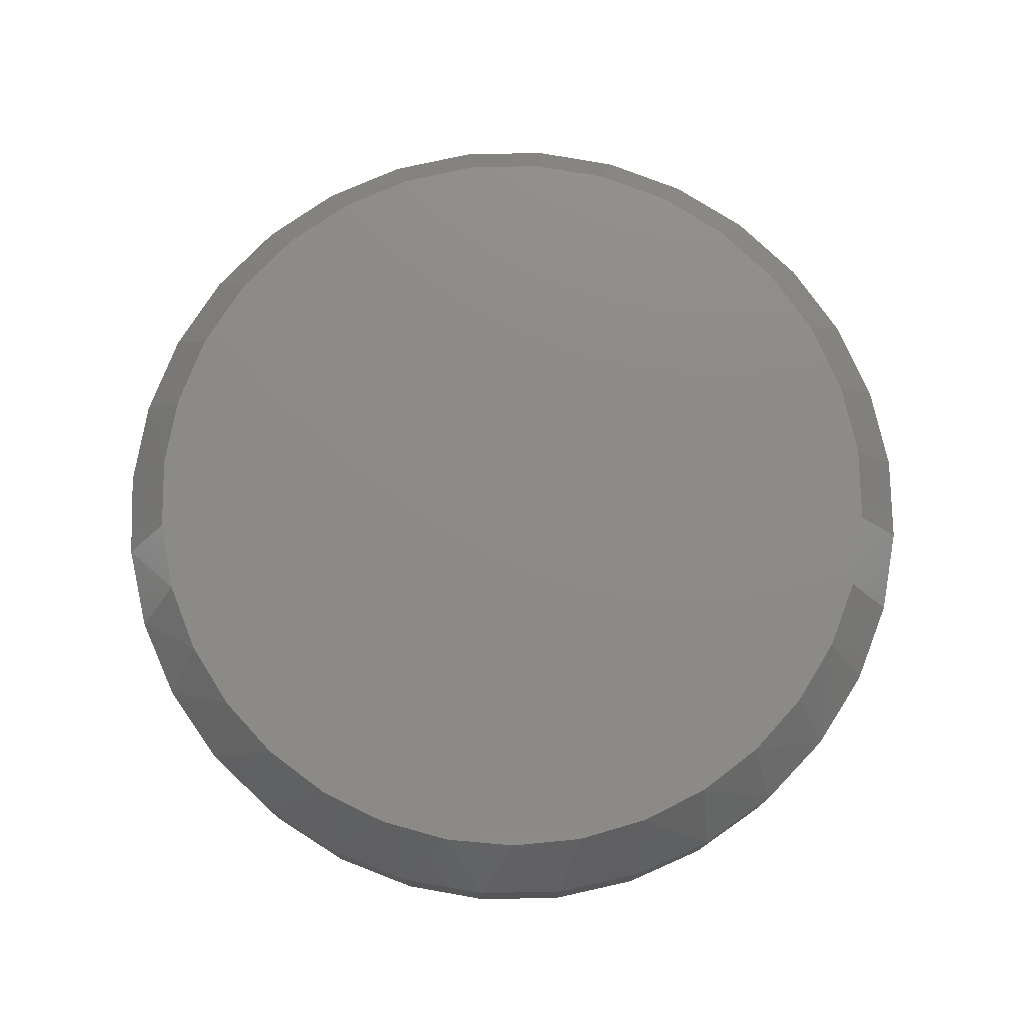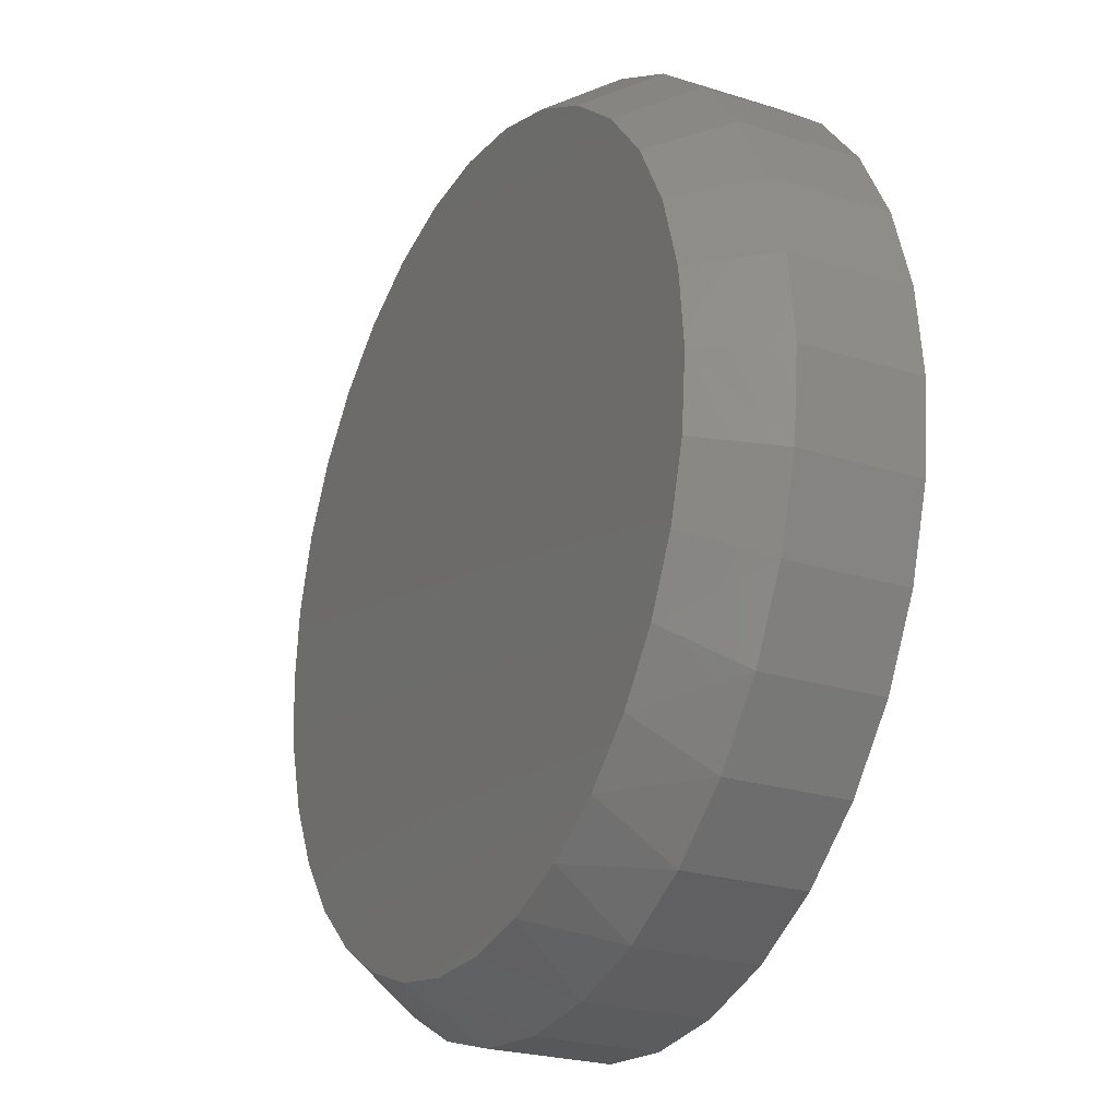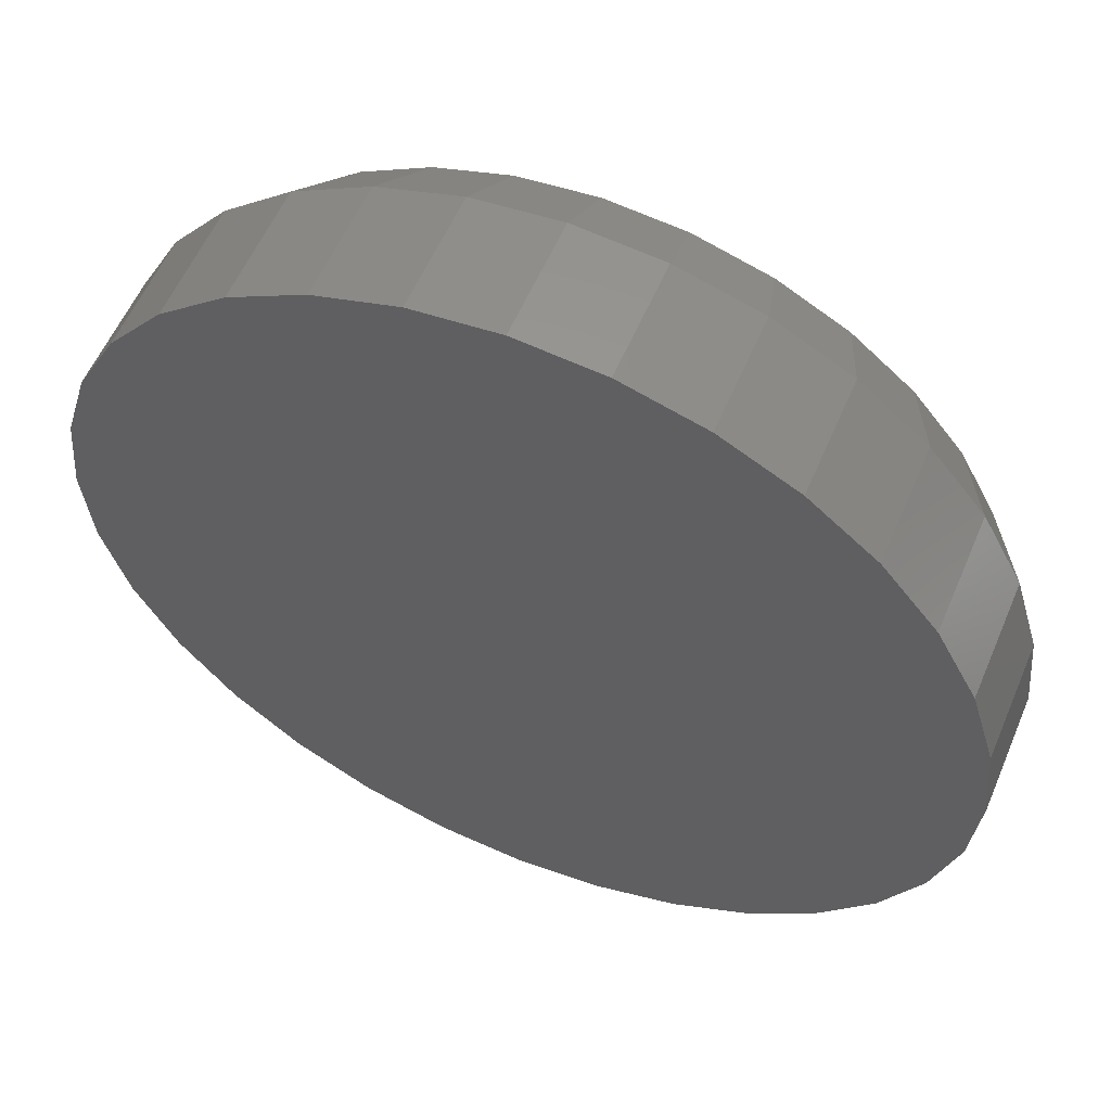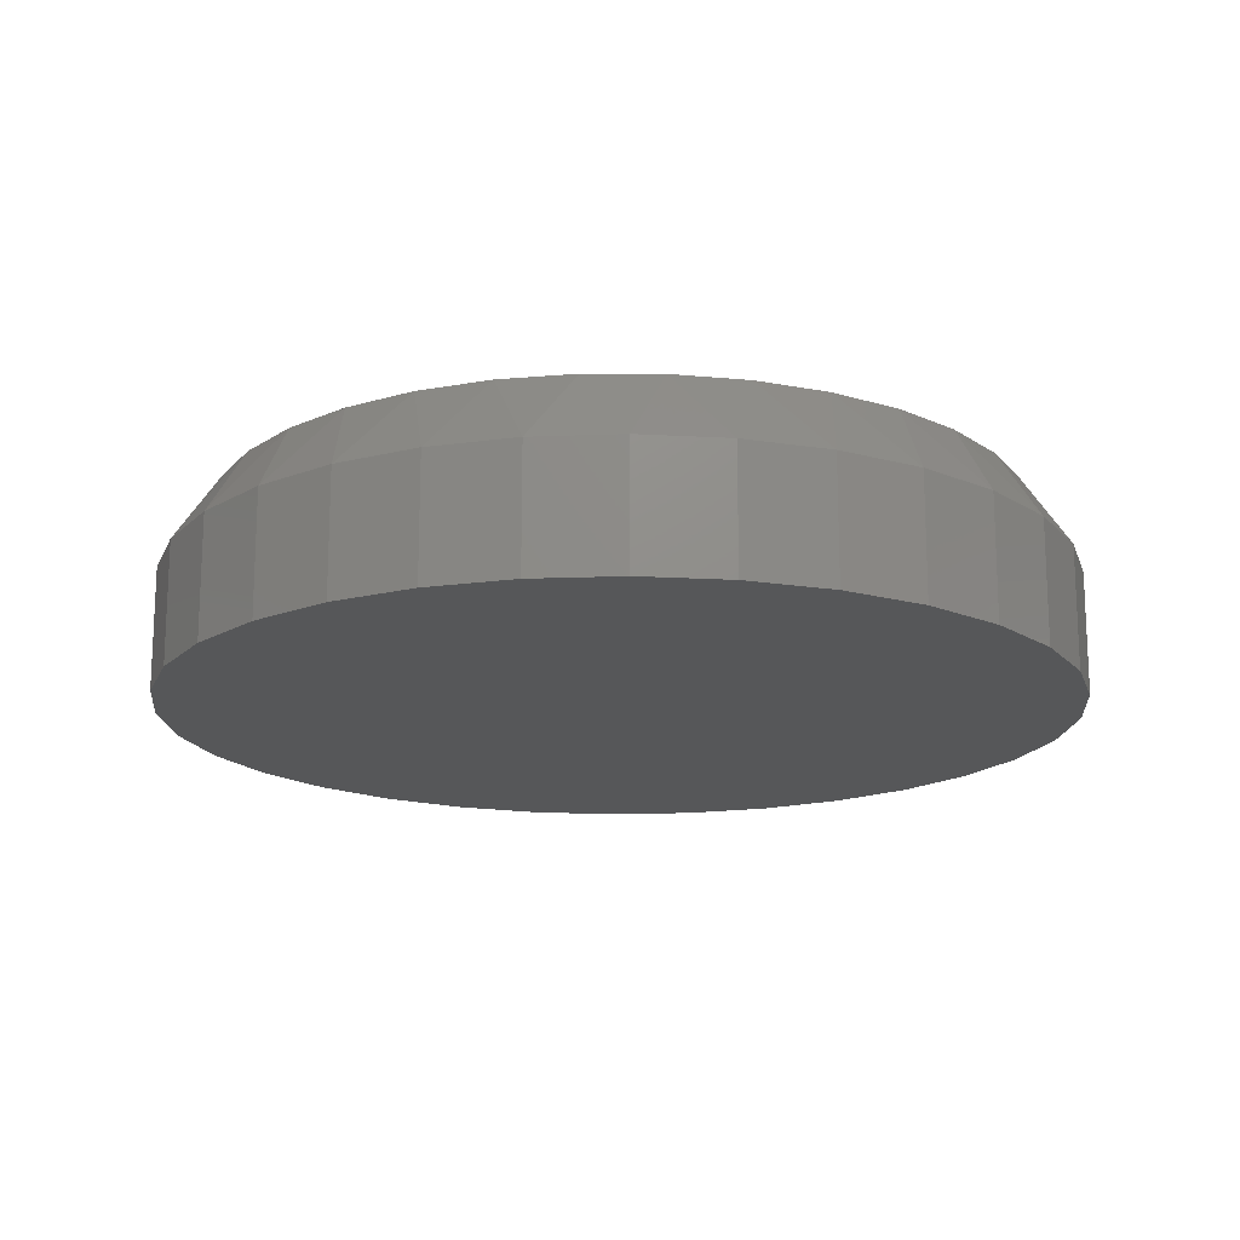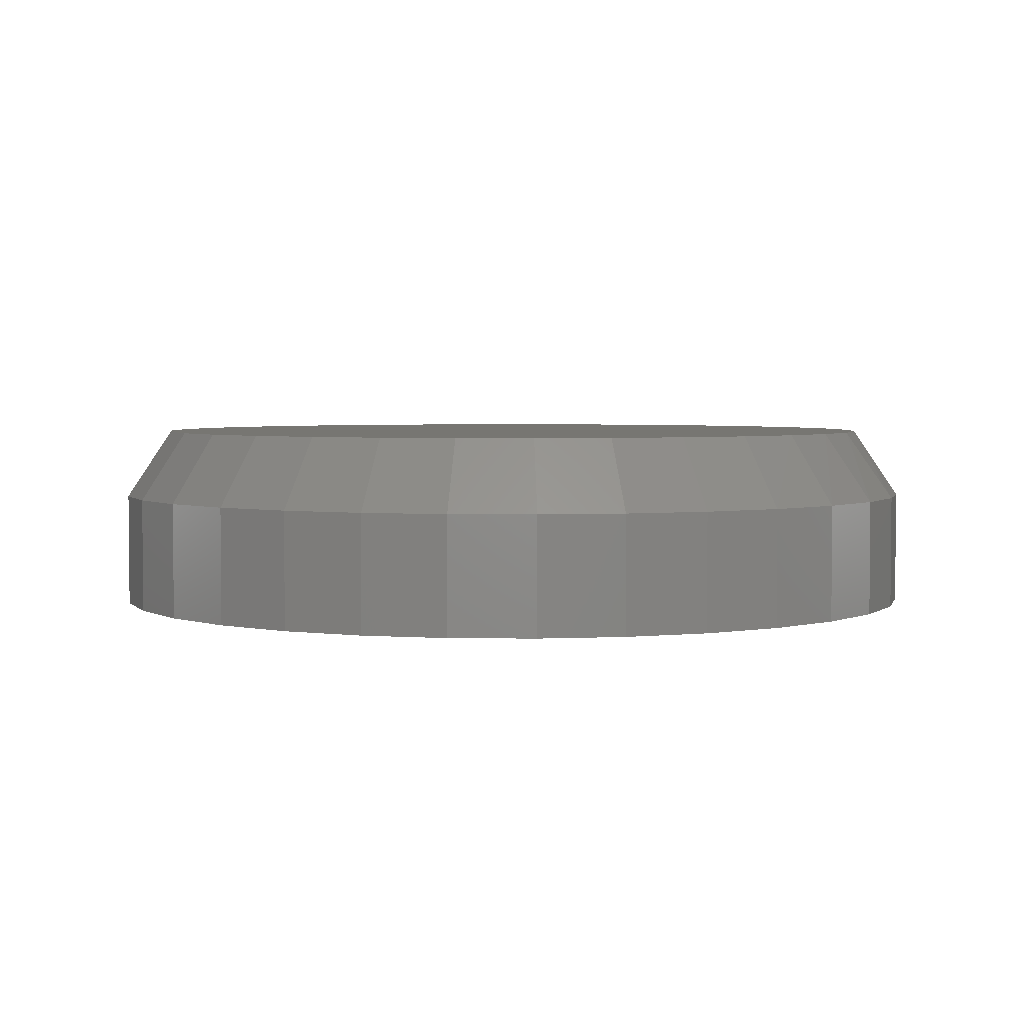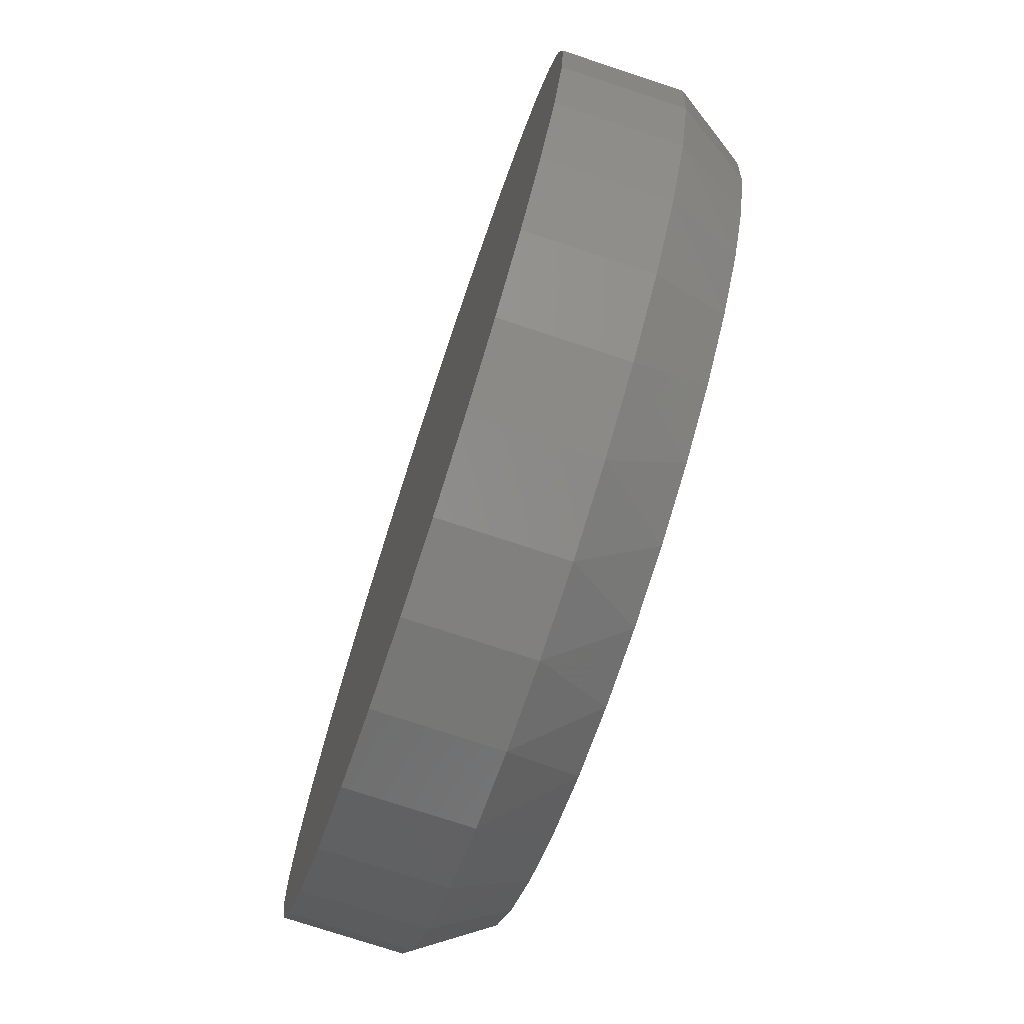
<metadata>
{"format":"stl","ext":"stl","renderer":"f3d","projection":"perspective","resolution":1024,"background":"white","views":[{"elev":76.3,"azim":-164.4,"up":"+Y"},{"elev":-24.4,"azim":-117.5,"up":"+Z"},{"elev":57.1,"azim":22.9,"up":"+Z"},{"elev":-16.6,"azim":-169.8,"up":"+Y"},{"elev":3.4,"azim":53.1,"up":"+Y"},{"elev":-75.0,"azim":71.7,"up":"+Z"}]}
</metadata>
<code>
# stl→obj: 97 verts, 190 faces
v 0.5864 0.0625 0.1318
v 0.6115 0.0625 0.1294
v 0.5613 0.0625 0.1294
v 0.5372 0.0625 0.122
v 0.6357 0.0625 0.122
v 0.5149 0.0625 0.1101
v 0.6579 0.0625 0.1101
v 0.6217 0.0625 -0.1207
v 0.5512 0.0625 -0.1207
v 0.6438 0.0625 -0.1121
v 0.5746 0.0625 -0.125
v 0.5983 0.0625 -0.125
v 0.5291 0.0625 -0.1121
v 0.5089 0.0625 -0.09958
v 0.664 0.0625 -0.09958
v 0.4913 0.0625 -0.08358
v 0.6815 0.0625 -0.08358
v 0.477 0.0625 -0.06463
v 0.6959 0.0625 -0.06463
v 0.4664 0.0625 -0.04337
v 0.7064 0.0625 -0.04337
v 0.4599 0.0625 -0.02052
v 0.7129 0.0625 -0.02052
v 0.4577 0.0625 0.003125
v 0.7151 0.0625 0.003125
v 0.4602 0.0625 0.02823
v 0.7127 0.0625 0.02823
v 0.4675 0.0625 0.05238
v 0.7053 0.0625 0.05238
v 0.4794 0.0625 0.07463
v 0.6934 0.0625 0.07463
v 0.4954 0.0625 0.09413
v 0.6774 0.0625 0.09413
v 0.7308 0.03906 0.003125
v 0.7308 5.658e-17 0.003125
v 0.728 0.03906 -0.02503
v 0.728 5.487e-17 -0.02503
v 0.7198 0.03906 -0.05211
v 0.7198 5.291e-17 -0.05211
v 0.7064 0.03906 -0.07706
v 0.7064 5.078e-17 -0.07706
v 0.6885 0.03906 -0.09893
v 0.6885 4.857e-17 -0.09893
v 0.6666 0.03906 -0.1169
v 0.6666 4.636e-17 -0.1169
v 0.6417 0.03906 -0.1302
v 0.6417 4.424e-17 -0.1302
v 0.6146 0.03906 -0.1384
v 0.6146 4.228e-17 -0.1384
v 0.5864 0.03906 -0.1412
v 0.5864 4.056e-17 -0.1412
v 0.5583 0.03906 -0.1384
v 0.5583 3.915e-17 -0.1384
v 0.5312 0.03906 -0.1302
v 0.5312 3.81e-17 -0.1302
v 0.5062 0.03906 -0.1169
v 0.5062 3.746e-17 -0.1169
v 0.4844 0.03906 -0.09893
v 0.4844 3.724e-17 -0.09893
v 0.4664 0.03906 -0.07706
v 0.4664 3.746e-17 -0.07706
v 0.4531 0.03906 -0.05211
v 0.4531 3.81e-17 -0.05211
v 0.4449 0.03906 -0.02503
v 0.4449 3.915e-17 -0.02503
v 0.4421 0.03906 0.003125
v 0.4421 4.056e-17 0.003125
v 0.4449 0.03906 0.03128
v 0.4449 4.228e-17 0.03128
v 0.4531 0.03906 0.05836
v 0.4531 4.424e-17 0.05836
v 0.4664 0.03906 0.08331
v 0.4664 4.636e-17 0.08331
v 0.4844 0.03906 0.1052
v 0.4844 4.857e-17 0.1052
v 0.5062 0.03906 0.1231
v 0.5062 5.078e-17 0.1231
v 0.5312 0.03906 0.1365
v 0.5312 5.291e-17 0.1365
v 0.5583 0.03906 0.1447
v 0.5583 5.487e-17 0.1447
v 0.5864 0.03906 0.1475
v 0.5864 5.658e-17 0.1475
v 0.6146 0.03906 0.1447
v 0.6146 5.799e-17 0.1447
v 0.6417 0.03906 0.1365
v 0.6417 5.904e-17 0.1365
v 0.6666 0.03906 0.1231
v 0.6666 5.968e-17 0.1231
v 0.6885 0.03906 0.1052
v 0.6885 5.99e-17 0.1052
v 0.7064 0.03906 0.08331
v 0.7064 5.968e-17 0.08331
v 0.7198 0.03906 0.05836
v 0.7198 5.904e-17 0.05836
v 0.728 0.03906 0.03128
v 0.728 5.799e-17 0.03128
f 1 2 3
f 4 3 2
f 5 4 2
f 6 4 5
f 7 6 5
f 8 9 10
f 11 9 8
f 12 11 8
f 9 13 10
f 10 13 14
f 10 14 15
f 15 14 16
f 15 16 17
f 17 16 18
f 17 18 19
f 19 18 20
f 19 20 21
f 21 20 22
f 21 22 23
f 23 22 24
f 23 24 25
f 25 24 26
f 25 26 27
f 27 26 28
f 27 28 29
f 29 28 30
f 29 30 31
f 31 30 32
f 31 32 33
f 33 32 6
f 33 6 7
f 34 35 36
f 36 35 37
f 36 37 38
f 38 37 39
f 38 39 40
f 40 39 41
f 40 41 42
f 42 41 43
f 42 43 44
f 44 43 45
f 44 45 46
f 46 45 47
f 46 47 48
f 48 47 49
f 48 49 50
f 50 49 51
f 50 51 52
f 52 51 53
f 52 53 54
f 54 53 55
f 54 55 56
f 56 55 57
f 56 57 58
f 58 57 59
f 58 59 60
f 60 59 61
f 60 61 62
f 62 61 63
f 62 63 64
f 64 63 65
f 64 65 66
f 66 65 67
f 66 67 68
f 68 67 69
f 68 69 70
f 70 69 71
f 70 71 72
f 72 71 73
f 72 73 74
f 74 73 75
f 74 75 76
f 76 75 77
f 76 77 78
f 78 77 79
f 78 79 80
f 80 79 81
f 80 81 82
f 82 81 83
f 82 83 84
f 84 83 85
f 84 85 86
f 86 85 87
f 86 87 88
f 88 87 89
f 88 89 90
f 90 89 91
f 90 91 92
f 92 91 93
f 92 93 94
f 94 93 95
f 94 95 96
f 96 95 97
f 96 97 34
f 34 97 35
f 3 80 1
f 1 80 82
f 1 82 2
f 2 82 84
f 2 84 5
f 5 84 86
f 5 86 7
f 7 86 88
f 7 88 33
f 33 88 90
f 33 90 31
f 31 90 92
f 31 92 29
f 29 92 94
f 29 94 27
f 27 94 96
f 27 96 25
f 25 96 34
f 80 3 78
f 78 3 4
f 78 4 76
f 76 4 6
f 76 6 74
f 74 6 32
f 74 32 72
f 72 32 30
f 72 30 70
f 70 30 28
f 70 28 68
f 68 28 26
f 68 26 66
f 66 26 24
f 18 60 62
f 16 58 60
f 16 60 18
f 14 56 58
f 14 58 16
f 54 13 9
f 54 56 13
f 13 56 14
f 11 50 52
f 11 52 9
f 52 54 9
f 12 48 50
f 12 50 11
f 8 46 48
f 8 48 12
f 10 44 46
f 10 46 8
f 42 15 17
f 42 44 15
f 15 44 10
f 40 17 19
f 40 42 17
f 38 40 19
f 66 24 64
f 64 24 22
f 64 22 62
f 62 22 20
f 62 20 18
f 25 34 23
f 23 34 36
f 23 36 21
f 21 36 38
f 21 38 19
f 81 85 83
f 85 81 79
f 85 79 87
f 47 53 49
f 49 53 51
f 87 79 89
f 89 79 77
f 89 77 91
f 91 77 75
f 91 75 93
f 93 75 73
f 93 73 95
f 95 73 71
f 95 71 97
f 97 71 69
f 97 69 35
f 35 69 67
f 35 67 37
f 37 67 65
f 37 65 39
f 39 65 63
f 39 63 41
f 41 63 61
f 41 61 43
f 43 61 59
f 43 59 45
f 45 59 57
f 45 57 47
f 47 57 55
f 47 55 53

</code>
